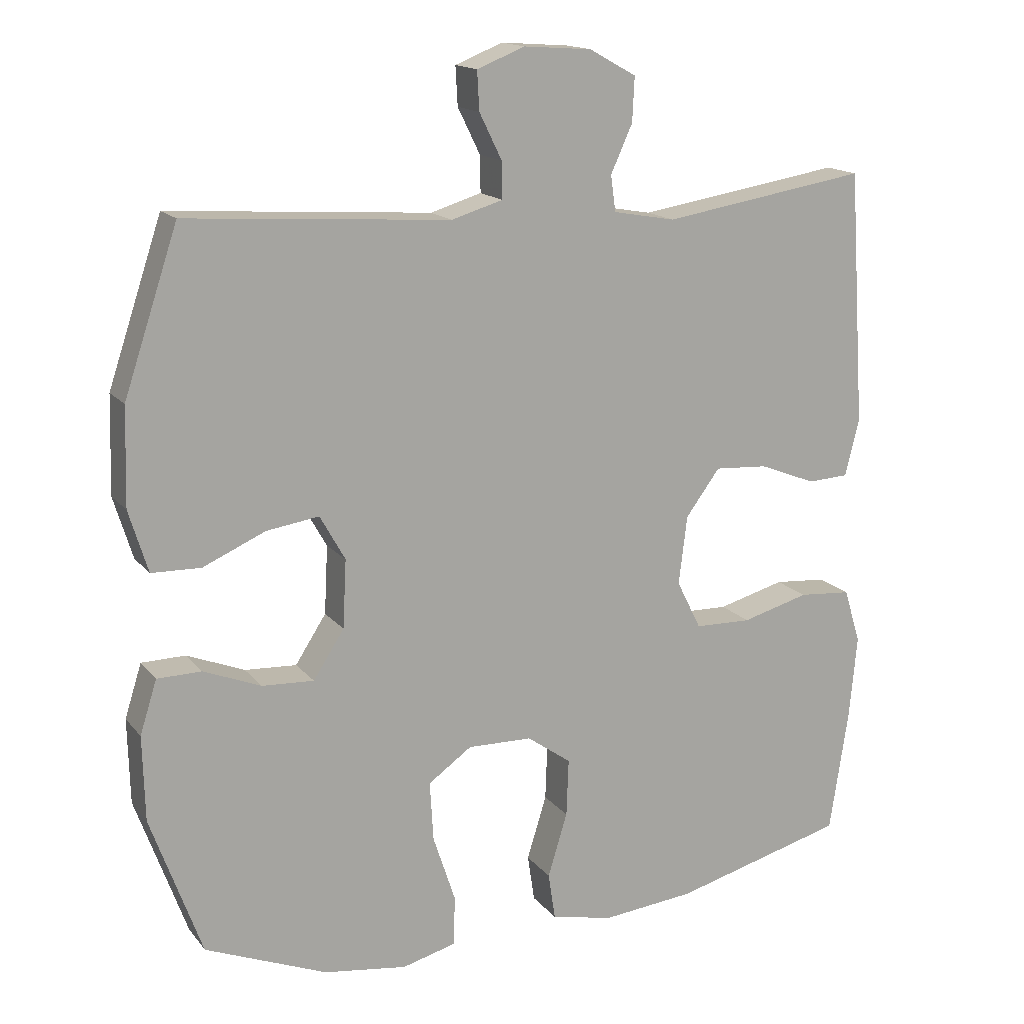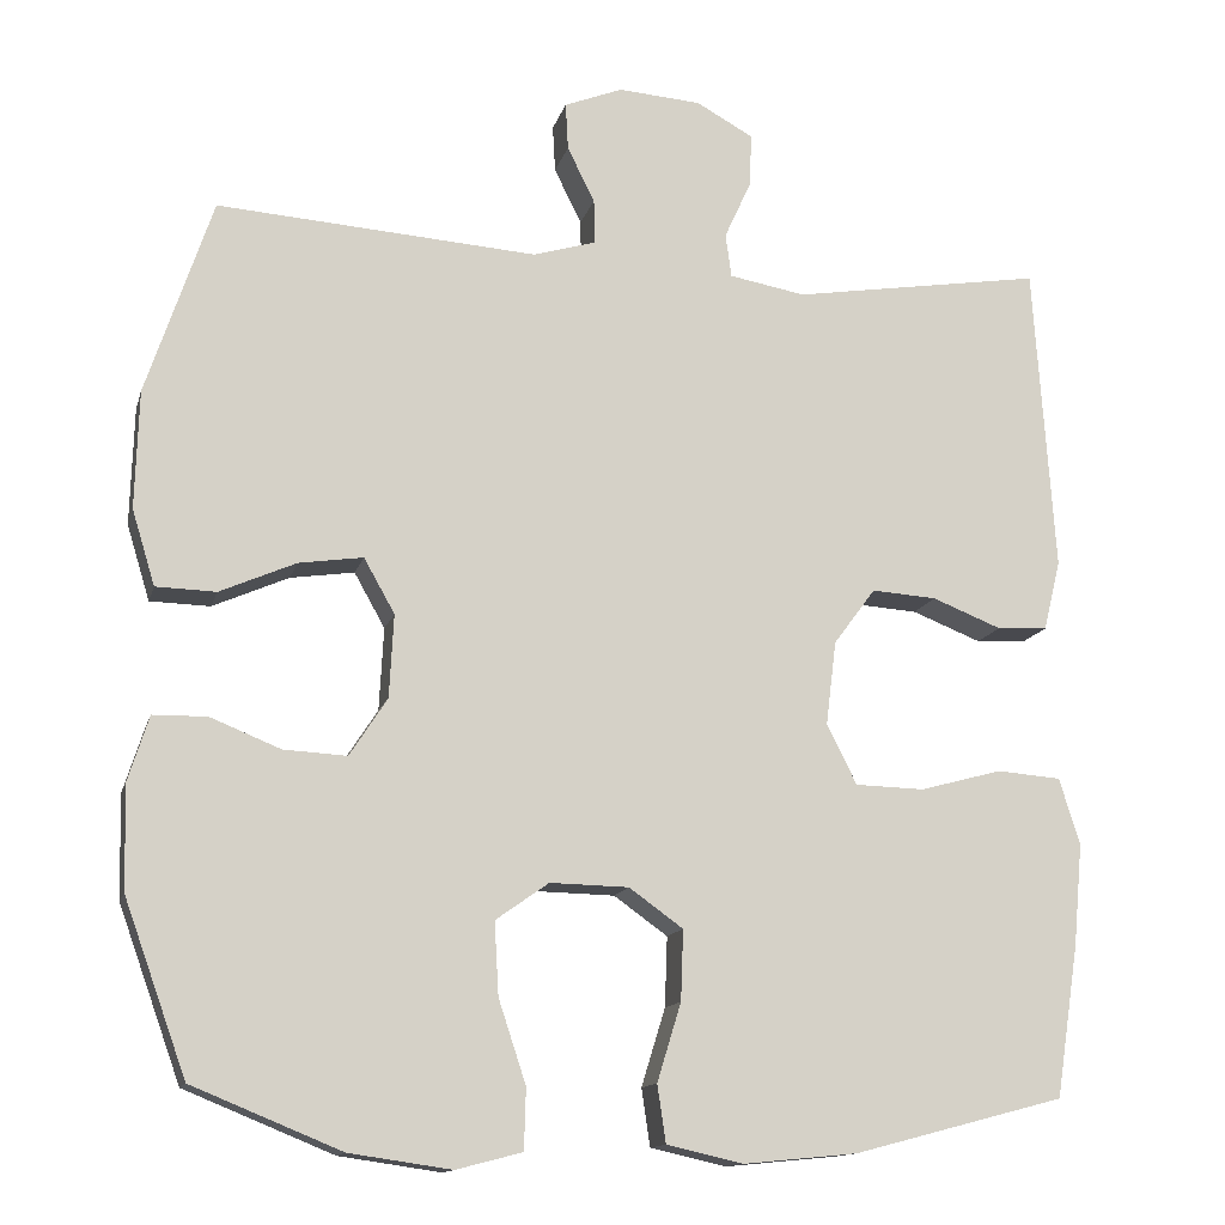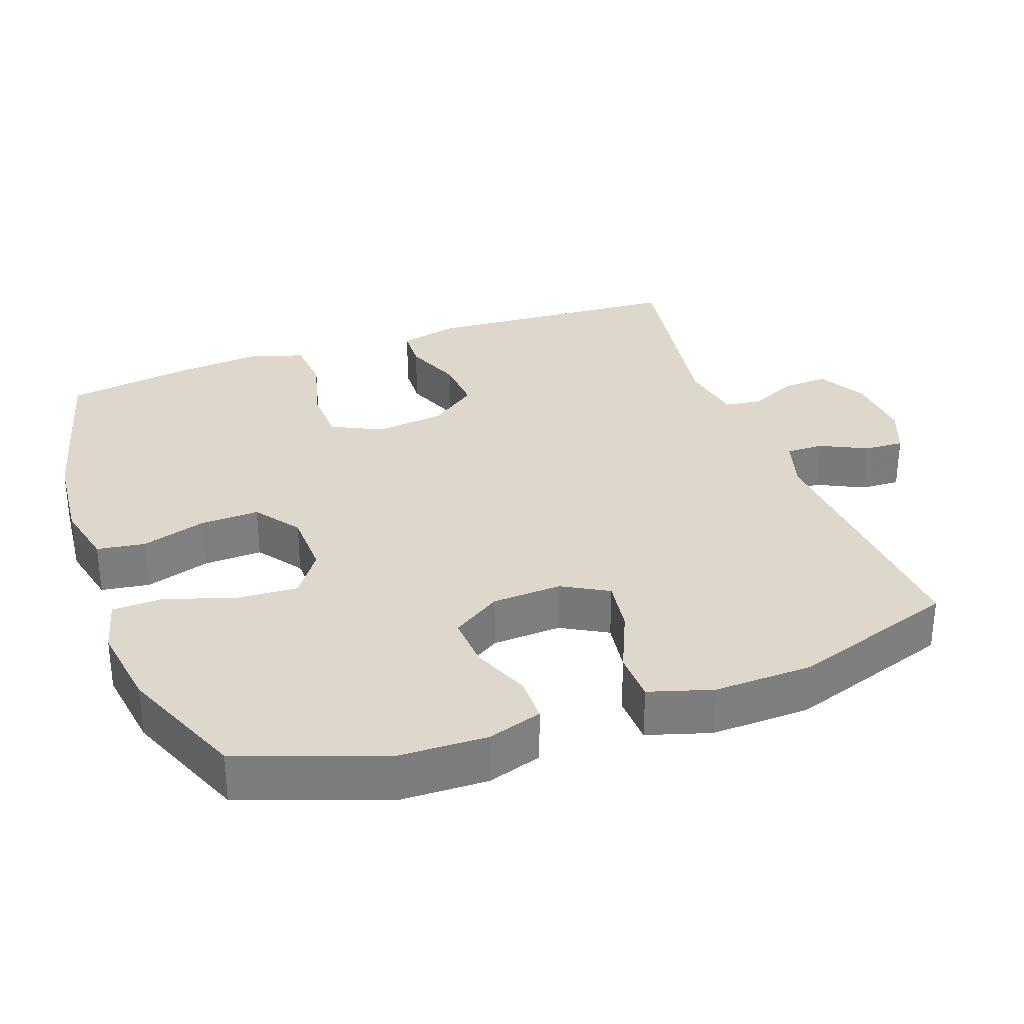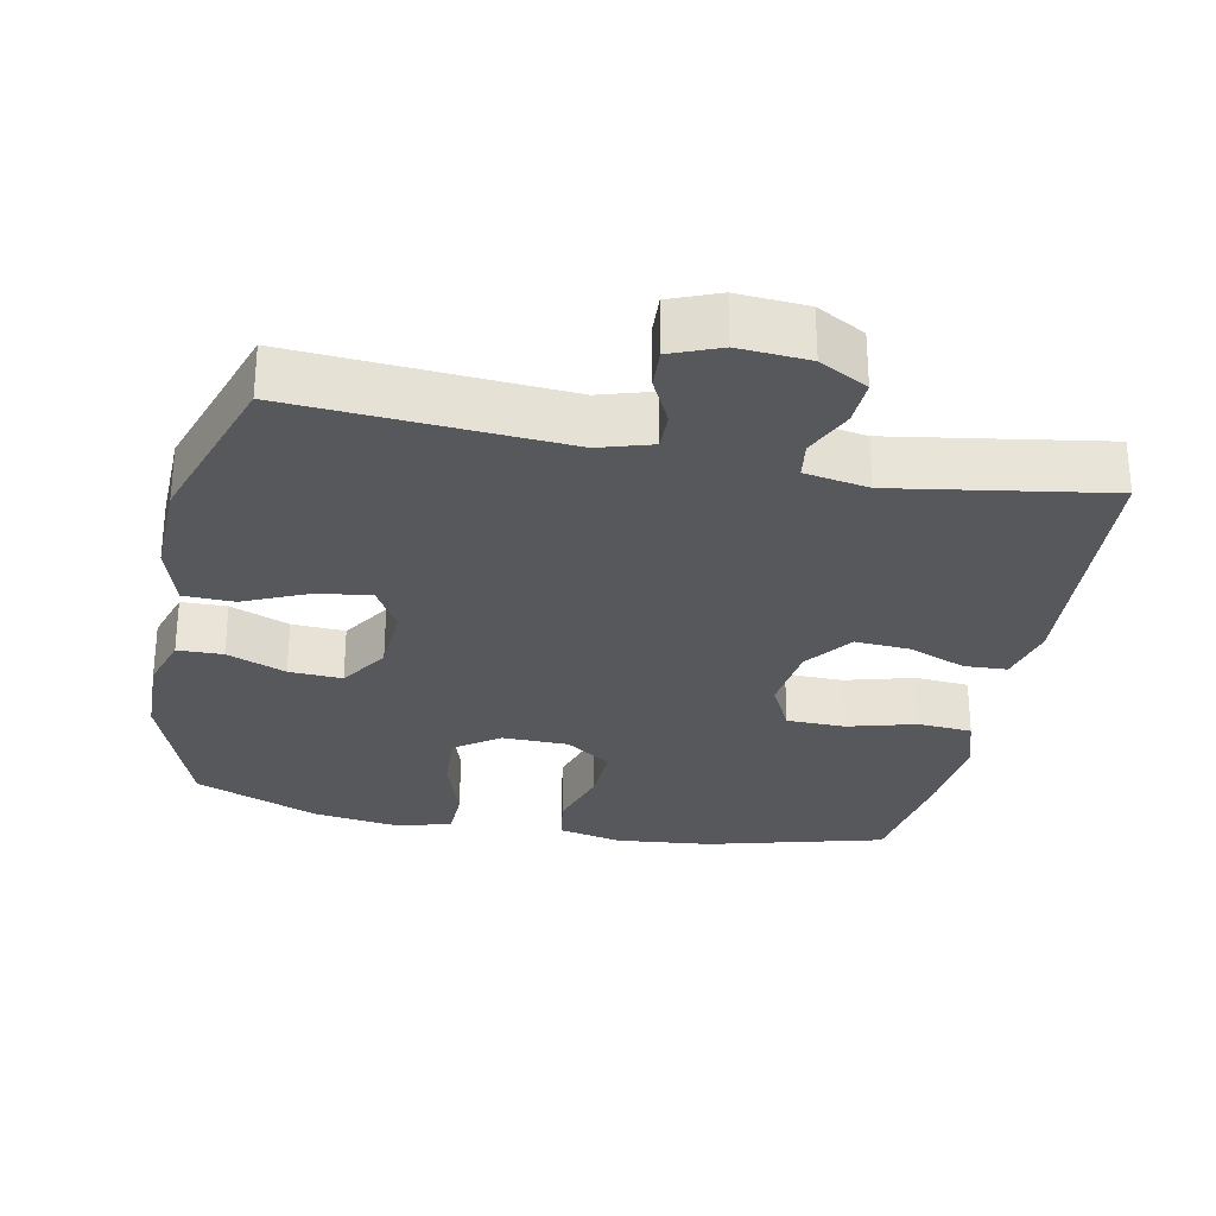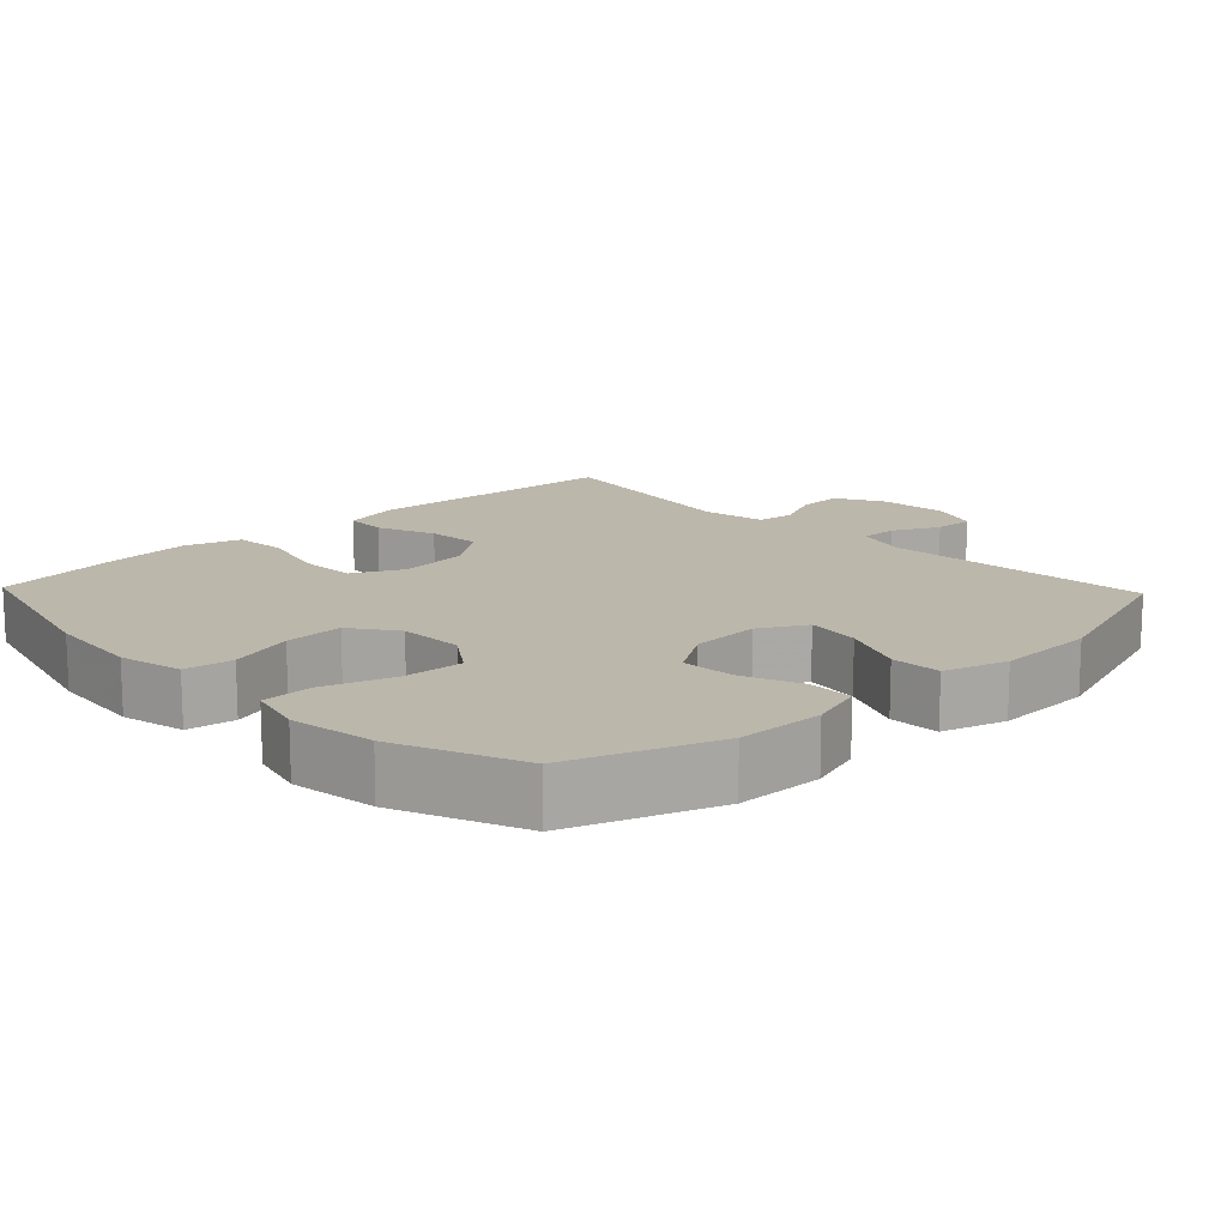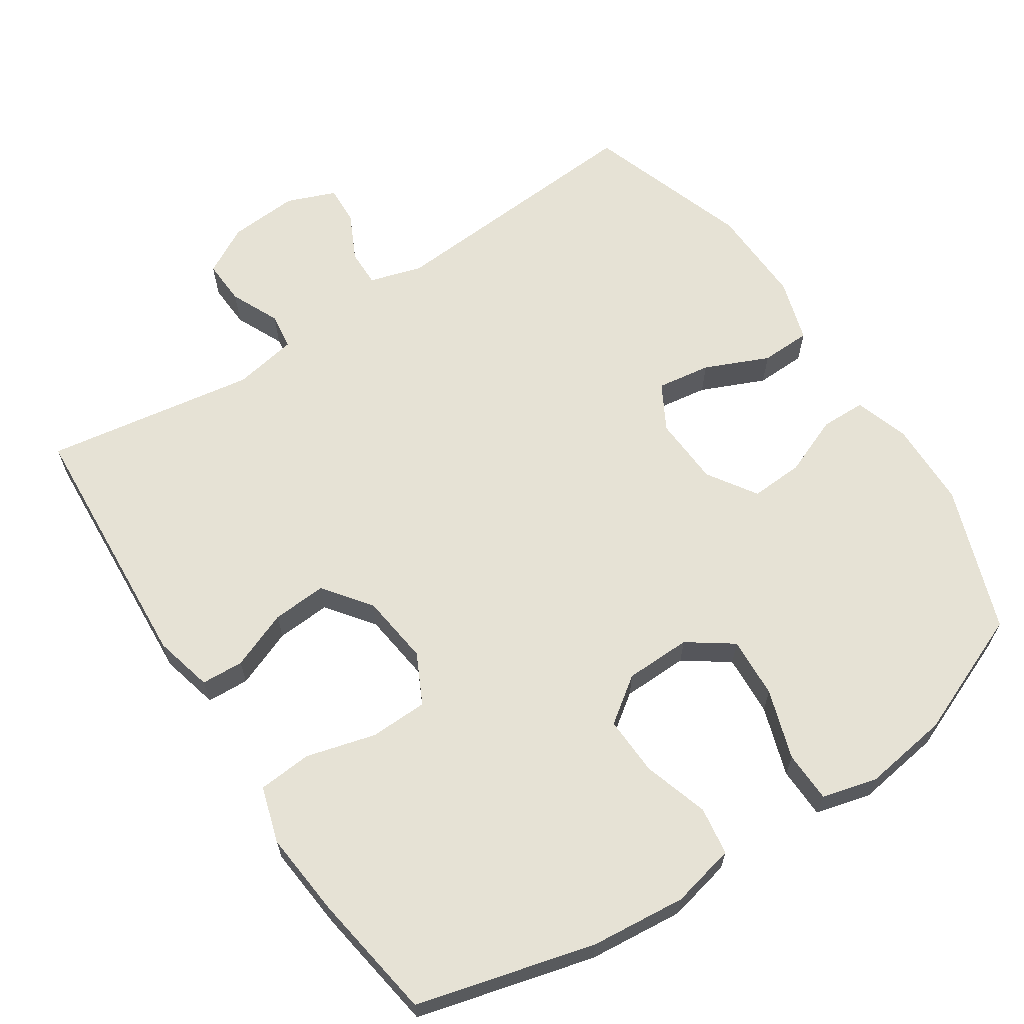
<metadata>
{"format":"obj","ext":"obj","renderer":"f3d","projection":"perspective","resolution":1024,"background":"white","views":[{"elev":15.7,"azim":-25.1,"up":"+Z"},{"elev":-13.6,"azim":-13.9,"up":"+Z"},{"elev":31.4,"azim":-109.9,"up":"+Y"},{"elev":-28.8,"azim":-11.3,"up":"+Y"},{"elev":14.4,"azim":-133.7,"up":"+Y"},{"elev":63.9,"azim":146.5,"up":"+Y"}]}
</metadata>
<code>
v -0.5 0.07 0.5
v -0.125 0.07 0.474
v -0.052 0.07 0.496
v -0.053 0.07 0.548
v -0.085 0.07 0.613
v -0.088 0.07 0.668
v -0.02 0.07 0.695
v 0.077 0.07 0.688
v 0.144 0.07 0.651
v 0.141 0.07 0.588
v 0.11 0.07 0.52
v 0.117 0.07 0.469
v 0.206 0.07 0.453
v 0.5 0.07 0.5
v 0.524 0.07 0.138
v 0.504 0.07 0.056
v 0.445 0.07 0.053
v 0.364 0.07 0.085
v 0.288 0.07 0.09
v 0.239 0.07 0.024
v 0.227 0.07 -0.074
v 0.262 0.07 -0.144
v 0.343 0.07 -0.146
v 0.439 0.07 -0.12
v 0.514 0.07 -0.126
v 0.538 0.07 -0.204
v 0.527 0.07 -0.323
v 0.5 0.07 -0.5
v 0.253 0.07 -0.565
v 0.12 0.07 -0.578
v 0.031 0.07 -0.558
v 0.021 0.07 -0.491
v 0.049 0.07 -0.4
v 0.052 0.07 -0.318
v -0.011 0.07 -0.273
v -0.103 0.07 -0.271
v -0.165 0.07 -0.315
v -0.16 0.07 -0.4
v -0.128 0.07 -0.497
v -0.13 0.07 -0.568
v -0.207 0.07 -0.588
v -0.326 0.07 -0.571
v -0.5 0.07 -0.5
v -0.573 0.07 -0.298
v -0.576 0.07 -0.177
v -0.552 0.07 -0.101
v -0.489 0.07 -0.1
v -0.407 0.07 -0.133
v -0.333 0.07 -0.137
v -0.289 0.07 -0.069
v -0.284 0.07 0.028
v -0.32 0.07 0.092
v -0.395 0.07 0.081
v -0.484 0.07 0.042
v -0.554 0.07 0.044
v -0.581 0.07 0.132
v -0.577 0.07 0.27
v -0.5 0 0.5
v -0.125 0 0.474
v -0.052 0 0.496
v -0.053 0 0.548
v -0.085 0 0.613
v -0.088 0 0.668
v -0.02 0 0.695
v 0.077 0 0.688
v 0.144 0 0.651
v 0.141 0 0.588
v 0.11 0 0.52
v 0.117 0 0.469
v 0.206 0 0.453
v 0.5 0 0.5
v 0.524 0 0.138
v 0.504 0 0.056
v 0.445 0 0.053
v 0.364 0 0.085
v 0.288 0 0.09
v 0.239 0 0.024
v 0.227 0 -0.074
v 0.262 0 -0.144
v 0.343 0 -0.146
v 0.439 0 -0.12
v 0.514 0 -0.126
v 0.538 0 -0.204
v 0.527 0 -0.323
v 0.5 0 -0.5
v 0.253 0 -0.565
v 0.12 0 -0.578
v 0.031 0 -0.558
v 0.021 0 -0.491
v 0.049 0 -0.4
v 0.052 0 -0.318
v -0.011 0 -0.273
v -0.103 0 -0.271
v -0.165 0 -0.315
v -0.16 0 -0.4
v -0.128 0 -0.497
v -0.13 0 -0.568
v -0.207 0 -0.588
v -0.326 0 -0.571
v -0.5 0 -0.5
v -0.573 0 -0.298
v -0.576 0 -0.177
v -0.552 0 -0.101
v -0.489 0 -0.1
v -0.407 0 -0.133
v -0.333 0 -0.137
v -0.289 0 -0.069
v -0.284 0 0.028
v -0.32 0 0.092
v -0.395 0 0.081
v -0.484 0 0.042
v -0.554 0 0.044
v -0.581 0 0.132
v -0.577 0 0.27
f 57 1 2
f 56 57 2
f 55 56 2
f 54 55 2
f 53 54 2
f 52 53 2 3
f 51 52 3
f 50 51 3
f 46 47 48
f 45 46 48
f 44 45 48
f 43 44 48
f 42 43 48
f 41 42 48
f 40 41 48
f 39 40 48
f 38 39 48
f 37 38 48 49
f 36 37 49 50
f 31 32 33
f 30 31 33
f 29 30 33
f 28 29 33
f 27 28 33
f 26 27 33
f 25 26 33
f 24 25 33
f 23 24 33
f 22 23 33 34
f 21 22 34 35
f 16 17 18
f 15 16 18
f 14 15 18
f 13 14 18
f 12 13 18 19
f 9 10 11
f 8 9 11
f 7 8 11
f 6 7 11
f 5 6 11
f 4 5 11
f 3 4 11 12
f 50 3 12
f 36 50 12
f 35 36 12
f 21 35 12
f 20 21 12
f 12 19 20
f 59 58 114
f 59 114 113
f 59 113 112
f 59 112 111
f 59 111 110
f 60 59 110 109
f 60 109 108
f 60 108 107
f 105 104 103
f 105 103 102
f 105 102 101
f 105 101 100
f 105 100 99
f 105 99 98
f 105 98 97
f 105 97 96
f 105 96 95
f 106 105 95 94
f 107 106 94 93
f 90 89 88
f 90 88 87
f 90 87 86
f 90 86 85
f 90 85 84
f 90 84 83
f 90 83 82
f 90 82 81
f 90 81 80
f 91 90 80 79
f 92 91 79 78
f 75 74 73
f 75 73 72
f 75 72 71
f 75 71 70
f 76 75 70 69
f 68 67 66
f 68 66 65
f 68 65 64
f 68 64 63
f 68 63 62
f 68 62 61
f 69 68 61 60
f 69 60 107
f 69 107 93
f 69 93 92
f 69 92 78
f 69 78 77
f 77 76 69
f 1 58 59 2
f 2 59 60 3
f 3 60 61 4
f 4 61 62 5
f 5 62 63 6
f 6 63 64 7
f 7 64 65 8
f 8 65 66 9
f 9 66 67 10
f 10 67 68 11
f 11 68 69 12
f 12 69 70 13
f 13 70 71 14
f 14 71 72 15
f 15 72 73 16
f 16 73 74 17
f 17 74 75 18
f 18 75 76 19
f 19 76 77 20
f 20 77 78 21
f 21 78 79 22
f 22 79 80 23
f 23 80 81 24
f 24 81 82 25
f 25 82 83 26
f 26 83 84 27
f 27 84 85 28
f 28 85 86 29
f 29 86 87 30
f 30 87 88 31
f 31 88 89 32
f 32 89 90 33
f 33 90 91 34
f 34 91 92 35
f 35 92 93 36
f 36 93 94 37
f 37 94 95 38
f 38 95 96 39
f 39 96 97 40
f 40 97 98 41
f 41 98 99 42
f 42 99 100 43
f 43 100 101 44
f 44 101 102 45
f 45 102 103 46
f 46 103 104 47
f 47 104 105 48
f 48 105 106 49
f 49 106 107 50
f 50 107 108 51
f 51 108 109 52
f 52 109 110 53
f 53 110 111 54
f 54 111 112 55
f 55 112 113 56
f 56 113 114 57
f 57 114 58 1

</code>
